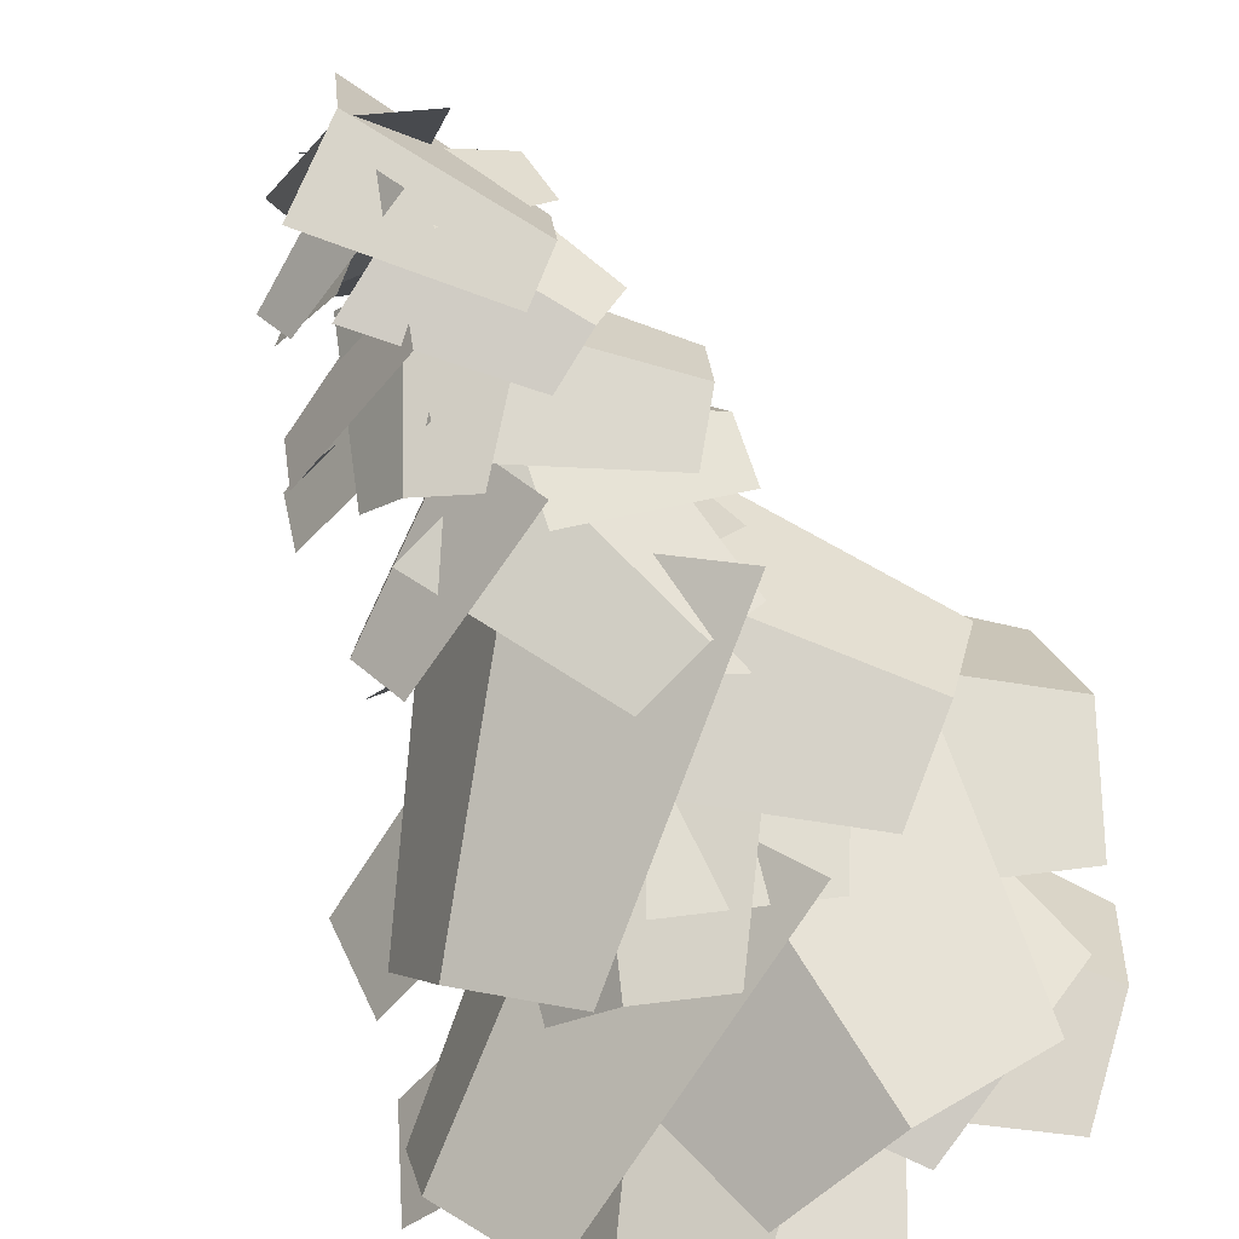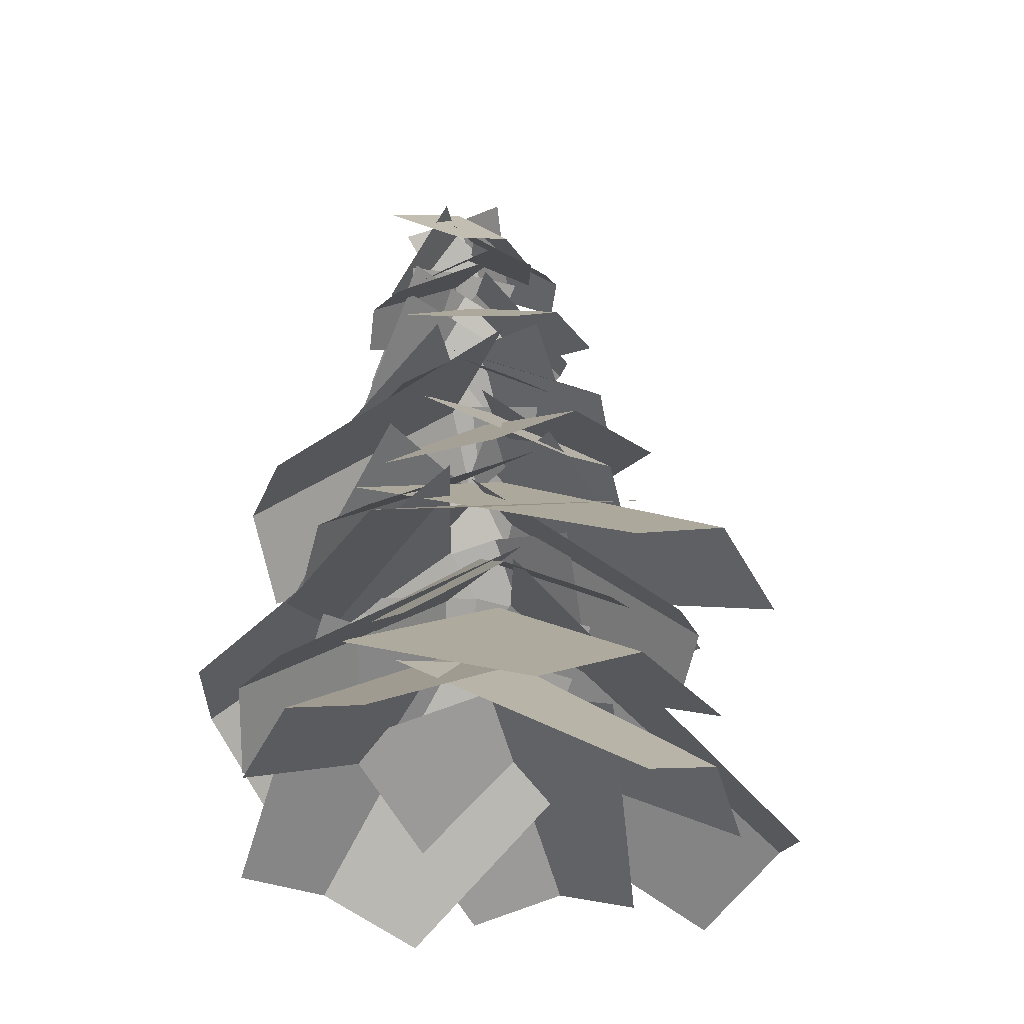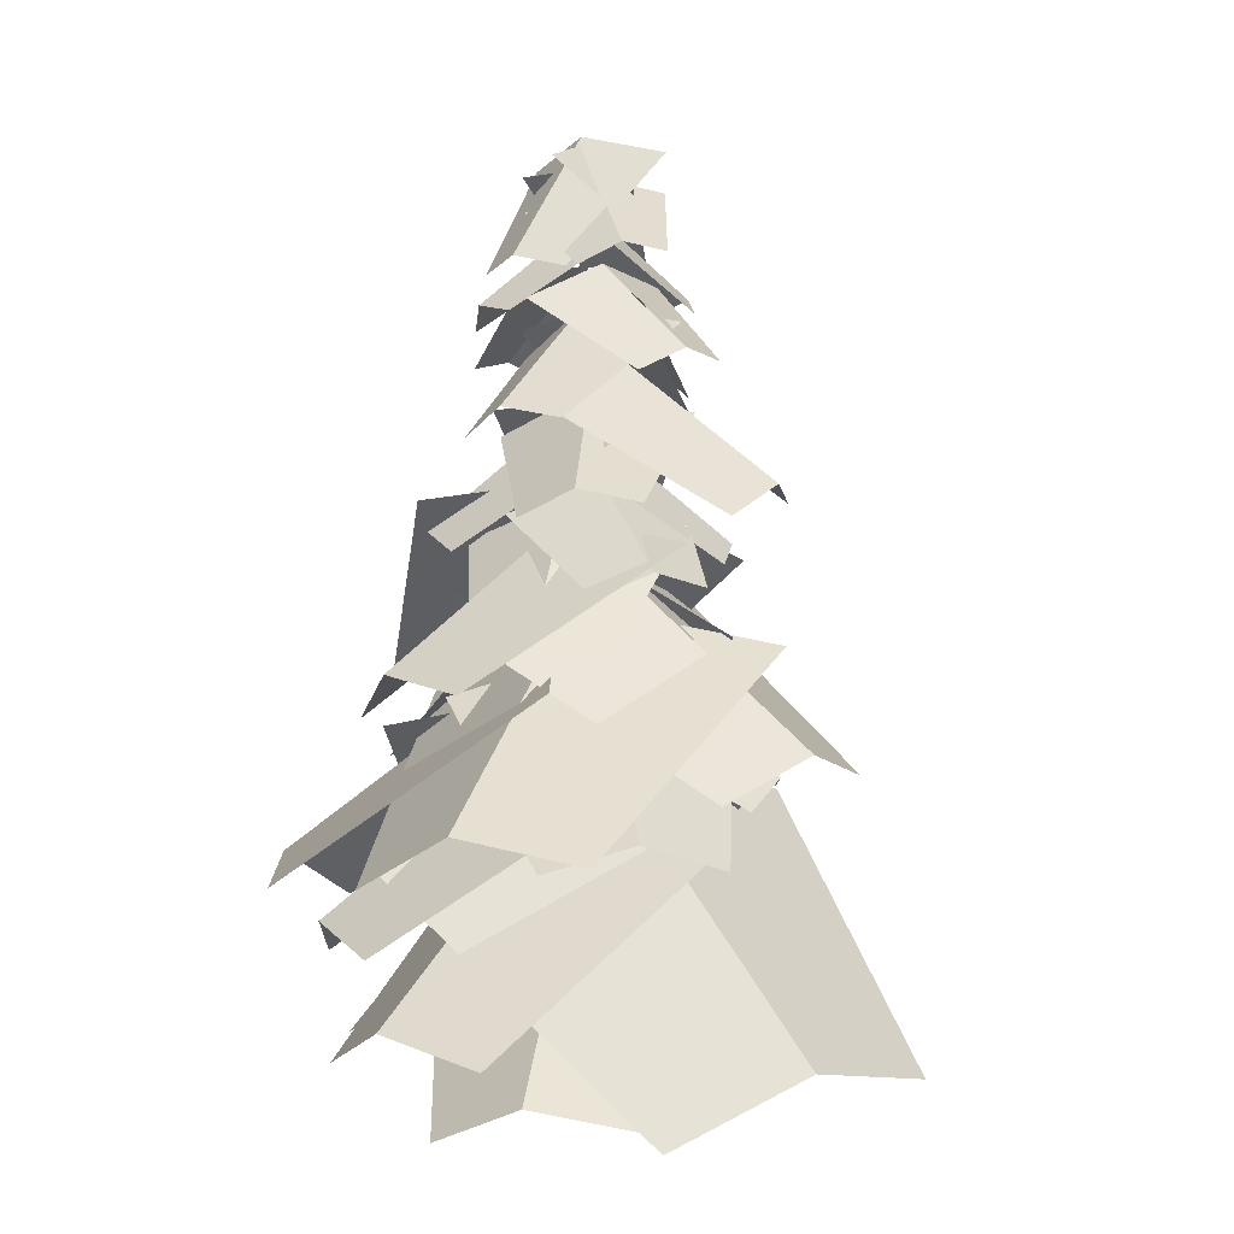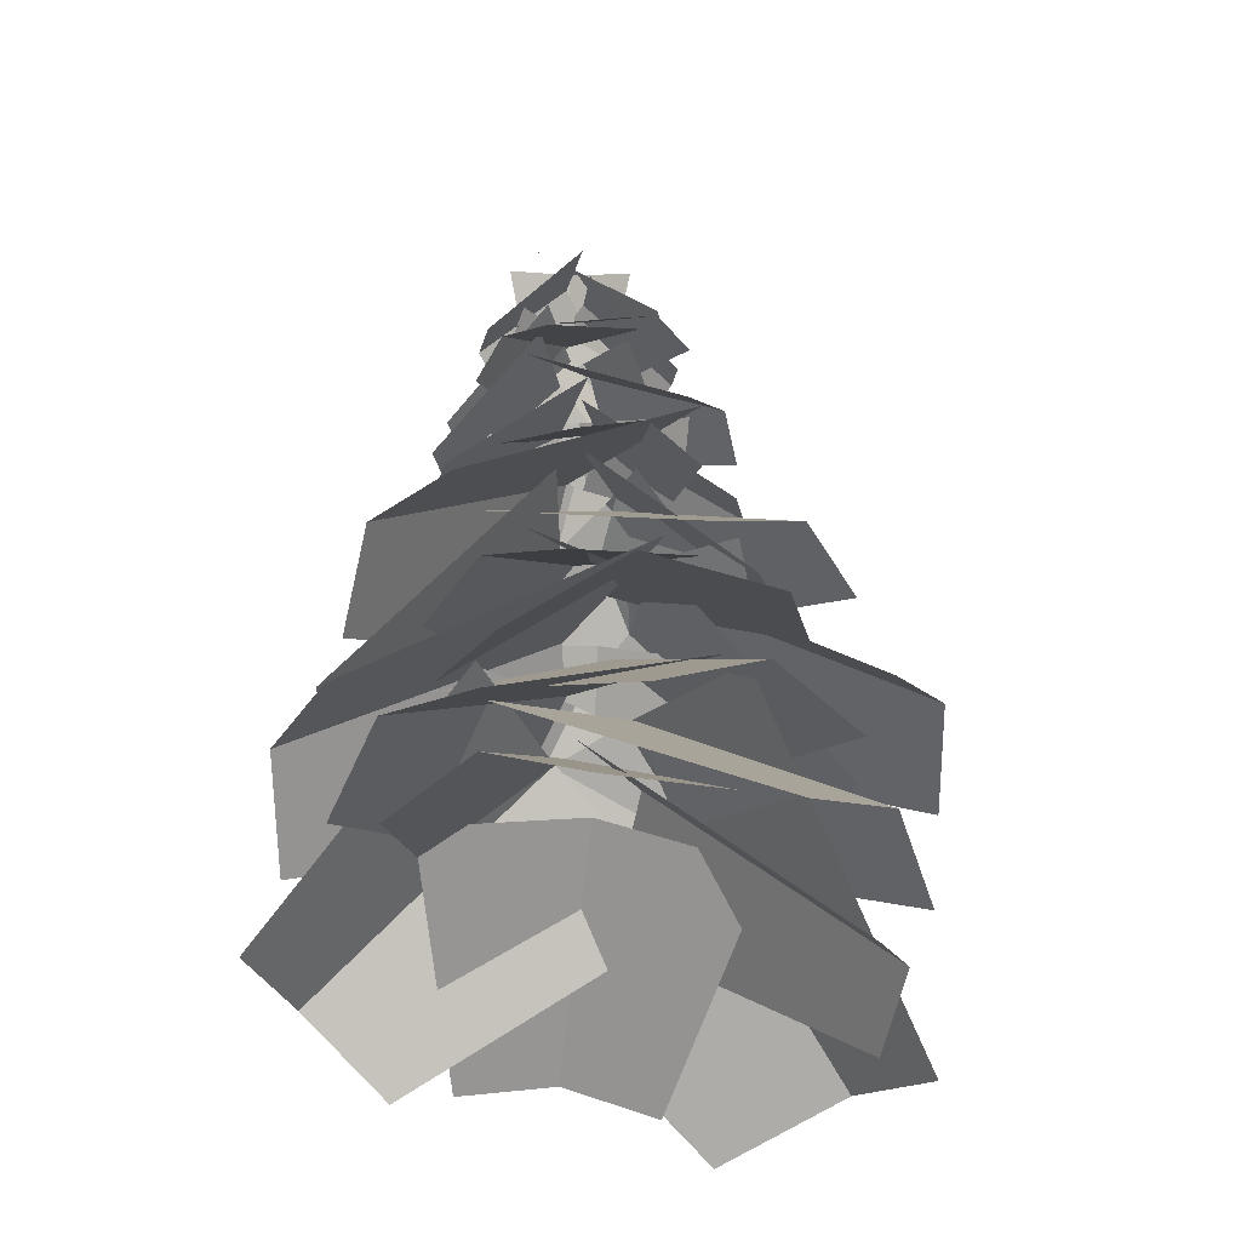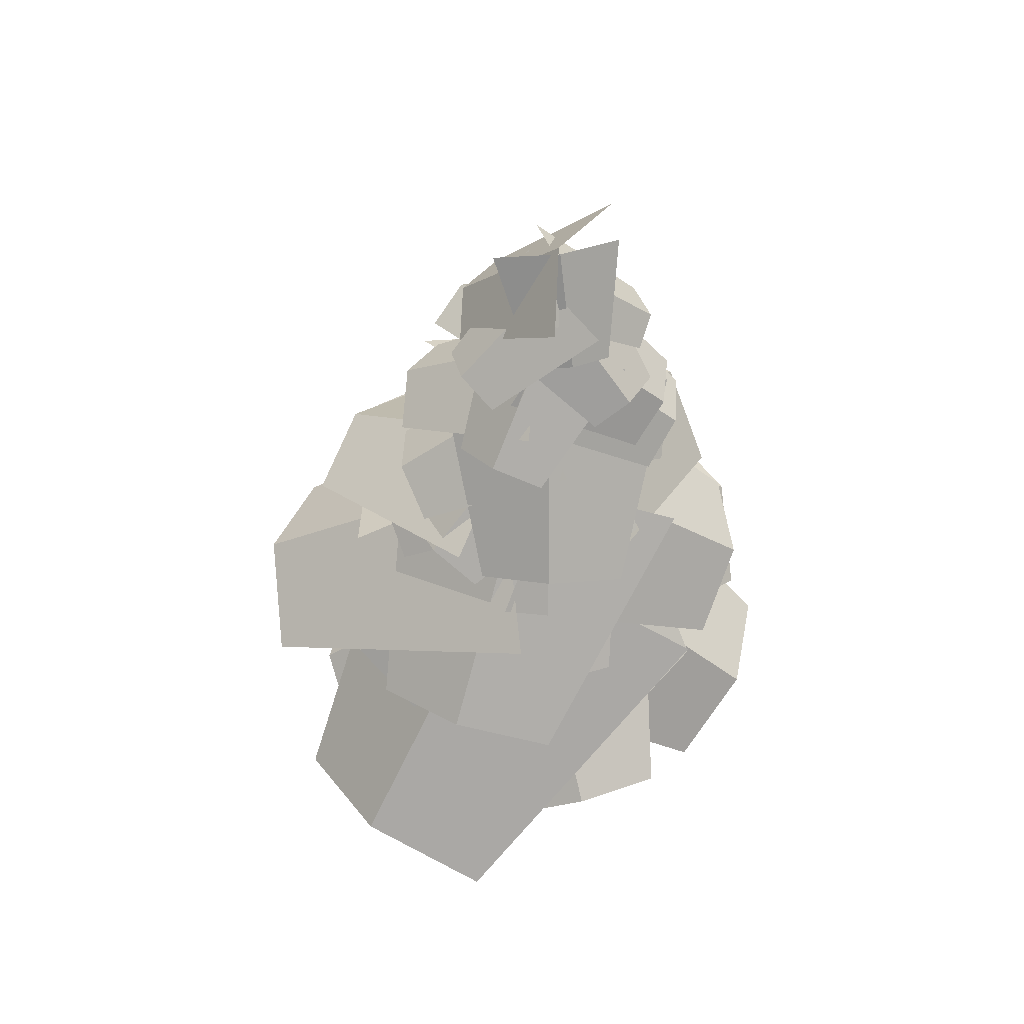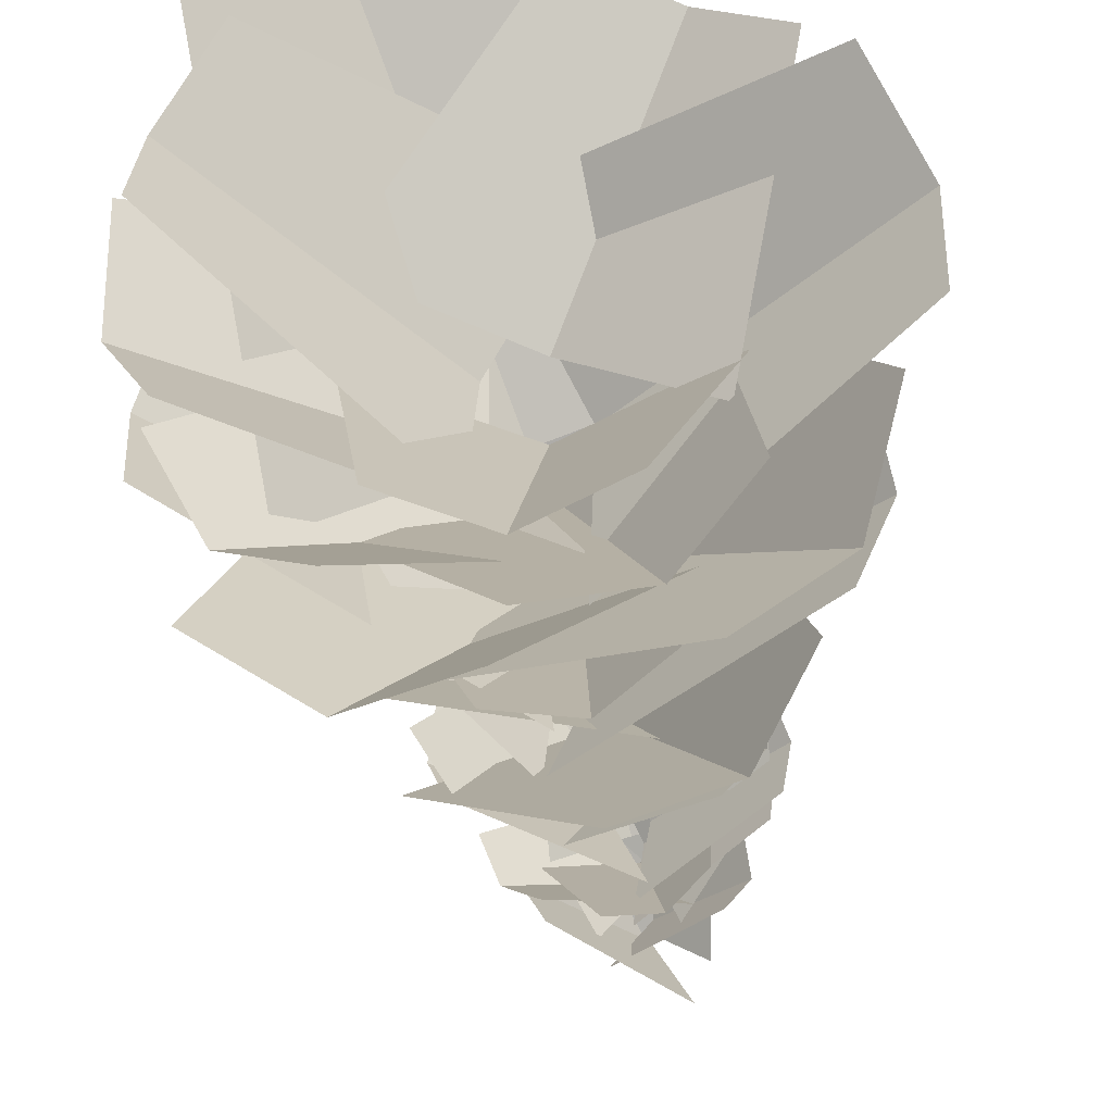
<metadata>
{"format":"obj","ext":"obj","renderer":"f3d","projection":"perspective","resolution":1024,"background":"white","views":[{"elev":-53.1,"azim":-162.6,"up":"+Z"},{"elev":-37.8,"azim":-133.2,"up":"+Y"},{"elev":2.4,"azim":-57.1,"up":"+Y"},{"elev":-42.9,"azim":-159.9,"up":"+Y"},{"elev":63.5,"azim":12.2,"up":"+Y"},{"elev":-38.5,"azim":6.0,"up":"+Z"}]}
</metadata>
<code>
o SpruceBranches_Spruce.004
v -2.713 -0.5745 0.08619
v -0.4472 1.919 0.298
v -0.4538 1.154 -1.473
v 0.5096 1.562 1.934
v -2.709 -0.1025 1.179
v -2.118 -0.3229 2.189
v 0.3354 0.02865 3.034
v 0.1046 1.843 0.4371
v -1.508 1.114 0.8579
v 1.514 1.338 -0.5968
v 1.331 0.4786 2.774
v 2.201 0.1672 2.136
v 0.9652 -0.09554 -2.382
v 1.677 1.396 -0.009868
v -1.499 1.465 0.08541
v -0.01533 0.2489 -2.598
v -0.9951 -0.05298 -2.323
v 0.08881 1.954 -0.3612
v 2.584 -0.2107 1.514
v 0.4046 2.375 0.1608
v -0.4626 1.482 1.831
v 0.3722 2.007 -1.889
v 3.119 0.3403 0.4829
v 3.099 0.1133 -0.7825
v -2.523 0.01656 -1.324
v -0.4645 2.596 0.0503
v 0.4129 1.779 -1.603
v -0.4207 2.2 2.054
v -3.065 0.5213 -0.303
v -3.038 0.2769 0.9336
v -2.556 -0.3752 2.672
v -0.1915 2.992 0.5035
v -1.987 1.891 -1.136
v 2.364 2.507 1.103
v -1.447 0.3042 3.683
v 0.1297 0.004991 4.053
v 1.778 0.5457 -1.82
v 1.364 2.057 0.8456
v -1.644 2.476 -0.6907
v 1.007 1.019 -2.508
v -0.07851 0.8046 -2.768
v 0.1154 2.824 -0.2701
v -1.449 0.9281 -2.212
v -0.3098 3.311 -0.1097
v 1.144 2.521 -1.085
v -1.189 2.938 1.556
v -2.347 1.416 -1.61
v -2.889 1.185 -0.5814
v 1.187 1.273 2.026
v 1.92 1.676 1.547
v 0.2776 3.265 0.3678
v -0.9102 2.613 1.144
v 0.99 2.99 -0.9942
v 2.36 1.506 0.7068
v 2.776 0.9361 -0.7481
v 2.384 1.511 -1.908
v 0.246 3.715 -0.09338
v 0.8807 2.784 1.786
v -1.359 3.349 -1.54
v 1.394 1.285 -2.801
v 0.03817 2.531 2.119
v 0.7605 2.826 2.056
v -1.08 3.658 0.6045
v 1.12 3.854 -0.1807
v 1.396 2.651 1.634
v 0.08988 4.138 0.5038
v -0.2694 1.333 -2.875
v -1.51 1.961 -2.778
v 1.822 3.155 -0.3315
v -2.053 3.842 1.053
v -2.661 1.757 -2.02
v -0.1874 4.172 -0.1751
v -3.187 1.927 -0.4566
v -3.371 2.556 0.8002
v -0.04963 3.62 -1.84
v 0.3672 4.226 2.34
v -2.93 2.3 2.123
v -0.3462 4.64 0.1967
v 2.507 2.554 0.8136
v 2.708 2.991 -0.2206
v 0.06474 4.326 1.868
v -0.2227 4.684 -1.515
v 2.33 2.776 -1.275
v 0.3901 5.034 0.1928
v 0.9964 2.755 -1.753
v 0.2853 3.107 -2.111
v 1.238 4.059 0.3648
v -1.297 4.367 -0.1484
v -0.5687 2.945 -2.07
v 0.0863 4.63 -0.2144
v -1.36 2.757 2.596
v -0.01084 5.079 0.4282
v -1.704 4.364 -0.2847
v 1.888 4.57 0.2825
v -0.3147 3.198 3.036
v 0.8575 2.884 2.946
v -1.828 4.013 -0.0933
v -1.793 4.291 0.6572
v -0.2727 5.743 0.04713
v -0.3299 5.292 -1.169
v 0.4269 5.453 1.102
v -1.361 4.113 1.308
v -1.929 3.471 -1.388
v -2.497 3.983 -0.6377
v 0.694 4.709 -1.199
v -0.5378 5.285 1.705
v -2.69 3.827 0.4043
v -0.2249 5.539 0.01692
v -1.29 4.74 1.066
v -0.9039 4.995 1.541
v -0.6807 5.572 -0.4491
v 0.8871 5.716 0.7571
v -0.3221 4.83 1.811
v -0.05562 5.984 0.3197
v 2.058 3.278 -1.344
v 1.433 3.816 -2.243
v 0.2271 5.949 -0.1265
v 1.24 5.078 1.329
v -1.57 5.715 -0.9137
v 0.3232 3.671 -2.728
v -2.367 2.094 1.124
v -1.877 2.397 1.986
v -0.2662 4.151 0.4547
v -1.06 3.661 -0.9422
v 1.095 3.632 1.292
v -1.037 2.077 2.503
v 0.5849 5.047 1.473
v 1.114 5.253 1.254
v 0.2918 6.312 0.2662
v -0.5658 5.977 0.621
v 0.8794 6.065 -0.4871
v 1.477 5.101 0.7895
v 1.603 5.391 -0.08429
v 0.4687 6.412 0.9562
v -0.2981 6.674 -0.8749
v 1.534 5.661 -0.6922
v 1.13 5.553 -1.214
v 0.3557 6.85 -0.02865
v -1.523 5.539 0.2943
v -0.03117 6.88 0.1837
v -0.2119 6.396 -0.835
v 0.6302 6.643 1.084
v -1.411 5.837 0.923
v -1.003 5.691 1.479
v -0.1784 5.558 2.009
v 0.2444 7.315 0.2567
v -1.084 6.777 0.1259
v 1.536 6.98 -0.283
v 0.6414 5.89 2.09
v 1.438 5.684 1.757
v -0.4515 5.178 -1.526
v 0.9888 6.306 -0.6411
v -0.6077 6.328 0.8779
v -1.067 5.401 -1.19
v -1.437 5.191 -0.5889
v -0.008133 6.668 -0.0956
v -1.285 6.35 -0.5304
v 0.3914 7.265 -0.9205
v 0.1948 7.569 1.182
v -1.503 6.662 0.07209
v -1.407 6.538 0.7671
v 0.0384 7.77 0.05559
v 1.512 6.429 0.613
v 1.72 6.674 0.0746
v 0.05552 7.362 0.9283
v 0.2429 7.56 -0.9286
v 1.627 6.551 -0.5332
v 0.3922 7.759 0.05606
v 0.9611 7 -0.9629
v 0.9345 7.826 0.3939
v -0.6434 8.059 -0.1853
v 0.5432 7.238 -1.263
v -0.01281 7.144 -1.32
v 0.2574 8.212 -0.09219
v -0.5992 7.039 1.156
v -0.5358 7.832 -0.2786
v 1.103 8.026 0.3105
v -0.1572 7.278 1.456
v 0.4122 7.159 1.52
v 0.1804 8.22 0.2072
v 0.8918 7.702 0.9219
v -0.1955 8.374 0.5809
v 0.5978 8.499 -0.5815
v 1.22 7.884 0.6357
v 1.381 7.78 0.2044
v 0.3369 8.667 0.1173
v -0.5904 7.487 -0.8897
v -0.9724 7.735 -0.5653
v 0.1056 8.667 -0.01004
v 0.7245 8.264 -0.5356
v -0.209 8.531 0.8291
v -1.167 7.651 -0.04737
v -0.8201 8.114 0.5623
v -0.6111 8.345 0.9649
v -0.1808 8.758 -0.5373
v 0.8198 8.995 0.5867
v -0.2025 8.26 1.256
v 0.1578 9.132 0.1149
v 1.327 6.832 0.5807
v 0.294 8.193 0.1033
v -0.0761 7.763 0.8844
v 0.1928 8.08 -0.8501
v 1.556 7.098 0.09859
v 1.493 7.028 -0.4899
v 0.1369 8.471 0.7788
v 0.5784 8.59 0.7359
v 0.2562 9.497 -0.0684
v -0.459 9.305 0.001081
v 0.8137 9.296 -0.5182
v 0.9225 8.466 0.4583
v 1.218 8.21 0.1172
v 0.2209 9.054 0.5521
v -0.1117 9.146 -0.6154
v 1.266 8.33 -0.2614
v 1.013 8.268 -0.6034
v 0.2972 9.247 -0.06123
v -0.6003 8.079 -0.7462
v -0.8607 8.246 -0.2132
v 0.233 9.578 -0.0953
v 0.6549 9.308 -0.9589
v 0.3925 9.362 0.8662
v -0.7622 8.112 0.3803
f 1 2 3
f 4 5 6
f 7 8 9
f 10 11 12
f 15 16 17
f 18 16 15
f 19 20 21
f 22 23 24
f 25 26 27
f 28 29 30
f 31 32 33
f 34 35 36
f 39 40 41
f 42 40 39
f 43 44 45
f 46 47 48
f 49 50 51
f 49 51 52
f 55 56 57
f 55 57 58
f 91 92 93
f 94 95 96
f 97 98 99
f 97 99 100
f 115 116 117
f 115 117 118
f 121 122 123
f 121 123 124
f 127 128 129
f 127 129 130
f 135 136 137
f 138 136 135
f 139 140 141
f 142 143 144
f 145 146 147
f 148 149 150
f 153 154 155
f 156 154 153
f 159 160 161
f 162 160 159
f 171 172 173
f 174 172 171
f 177 178 179
f 180 178 177
f 183 184 185
f 186 184 183
f 187 188 189
f 187 189 190
f 199 200 201
f 202 203 204
f 205 206 207
f 205 207 208
f 213 214 215
f 216 214 213
f 217 218 219
f 217 219 220
f 1 5 2
f 2 5 4
f 7 11 8
f 8 11 10
f 13 16 18
f 13 18 14
f 19 23 20
f 20 23 22
f 25 29 26
f 26 29 28
f 31 35 32
f 32 35 34
f 37 40 42
f 37 42 38
f 43 47 44
f 44 47 46
f 53 50 54
f 51 50 53
f 59 56 60
f 57 56 59
f 61 62 66
f 61 66 63
f 64 62 65
f 66 62 64
f 67 68 72
f 67 72 69
f 70 68 71
f 72 68 70
f 73 74 78
f 73 78 75
f 76 74 77
f 78 74 76
f 79 80 84
f 79 84 81
f 82 80 83
f 84 80 82
f 85 86 90
f 85 90 87
f 88 86 89
f 90 86 88
f 91 95 92
f 92 95 94
f 101 98 102
f 99 98 101
f 103 104 108
f 103 108 105
f 106 104 107
f 108 104 106
f 109 110 114
f 109 114 111
f 112 110 113
f 114 110 112
f 119 116 120
f 117 116 119
f 125 122 126
f 123 122 125
f 131 128 132
f 129 128 131
f 133 136 138
f 133 138 134
f 139 143 140
f 140 143 142
f 145 149 146
f 146 149 148
f 151 154 156
f 151 156 152
f 157 160 162
f 157 162 158
f 163 164 168
f 163 168 165
f 166 164 167
f 168 164 166
f 169 172 174
f 169 174 170
f 175 178 180
f 175 180 176
f 181 184 186
f 181 186 182
f 191 188 192
f 189 188 191
f 193 194 198
f 193 198 195
f 196 194 197
f 198 194 196
f 199 203 200
f 200 203 202
f 209 206 210
f 207 206 209
f 211 214 216
f 211 216 212
f 221 218 222
f 219 218 221

</code>
